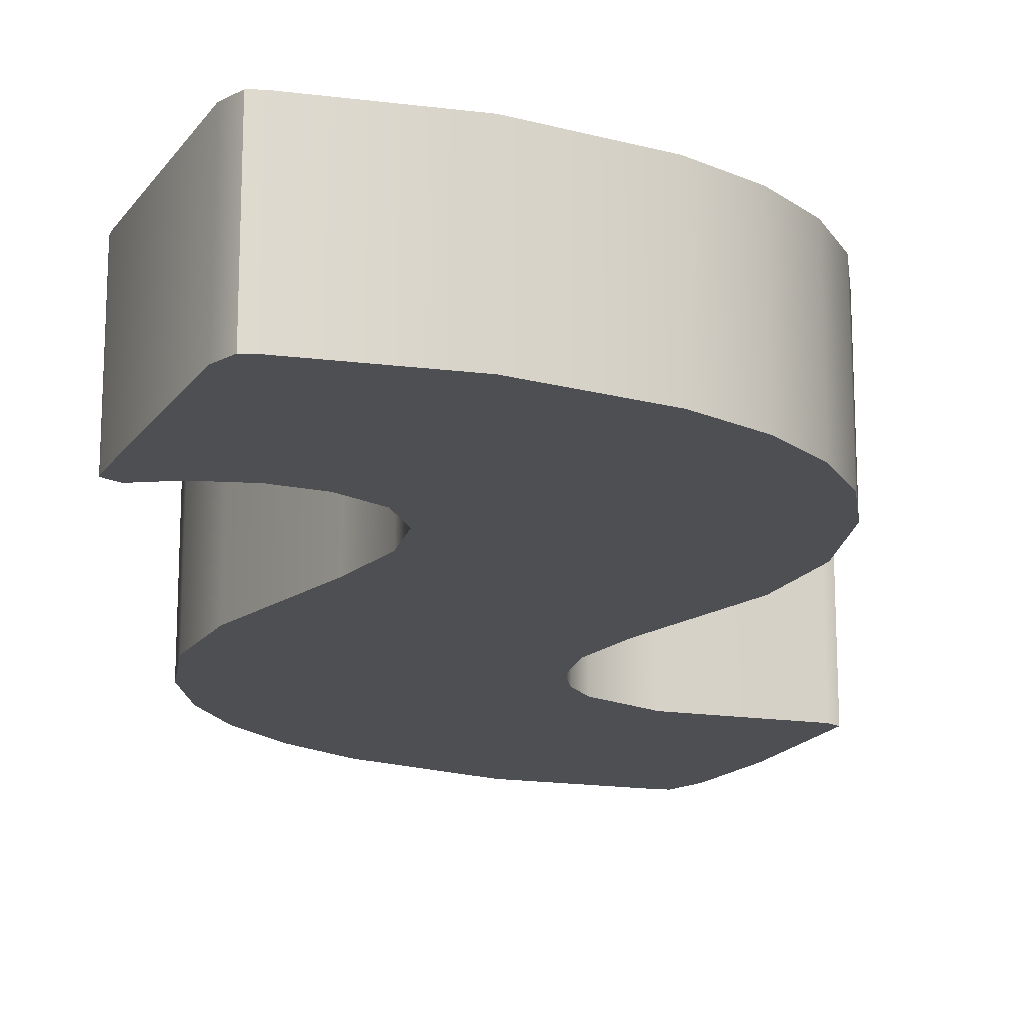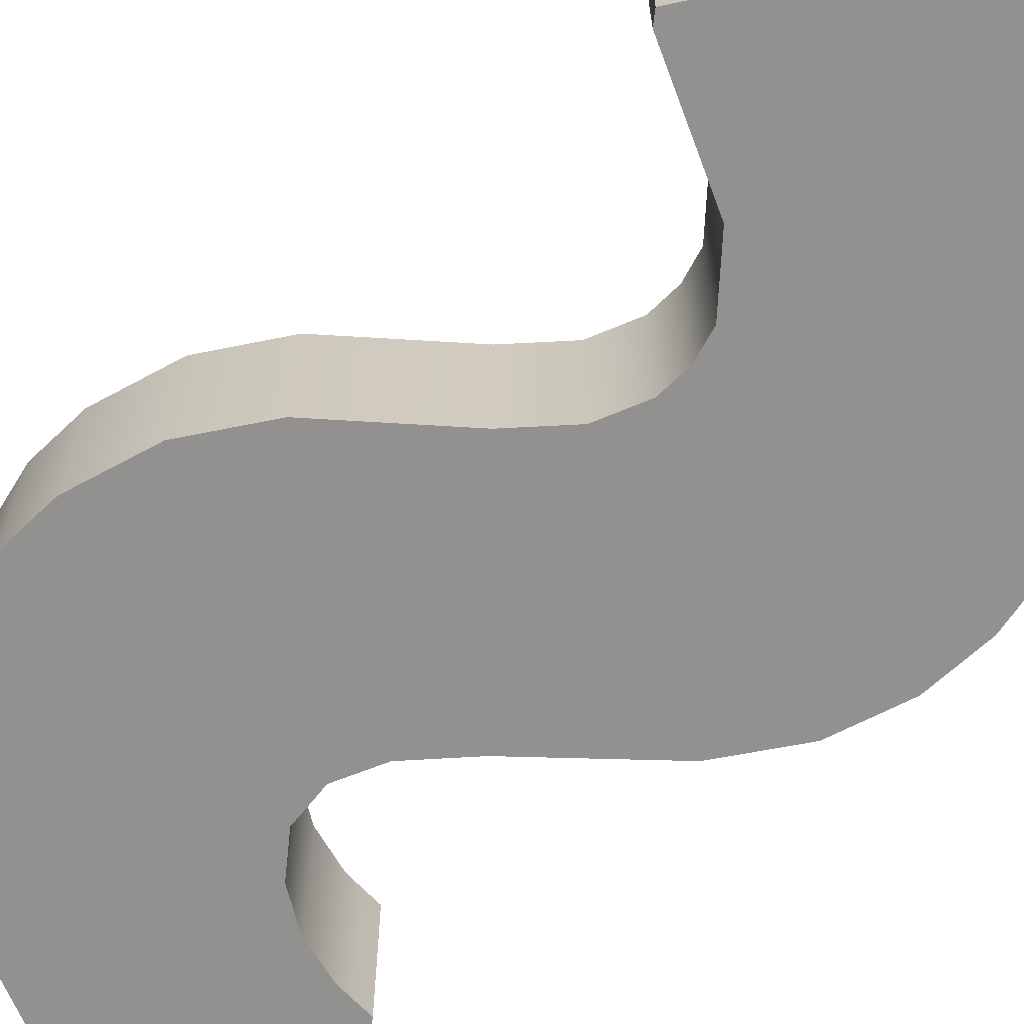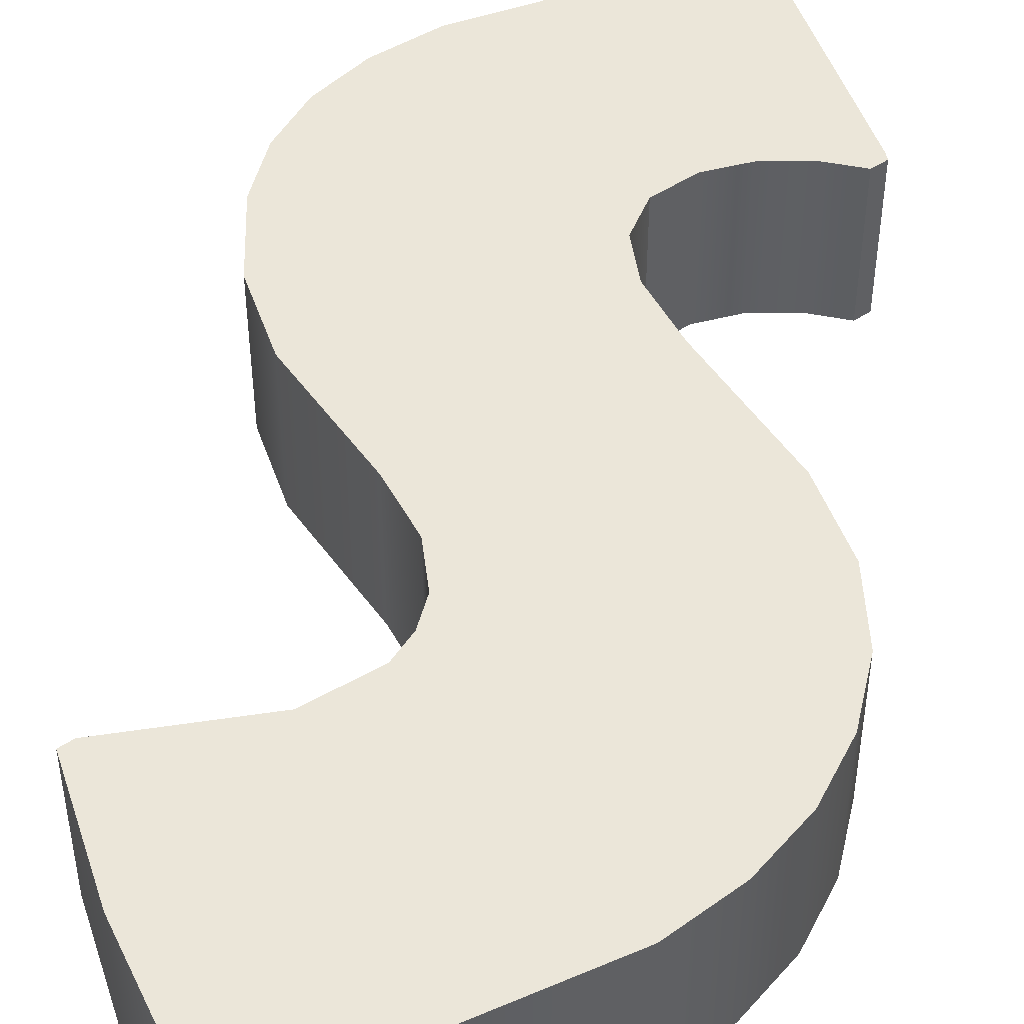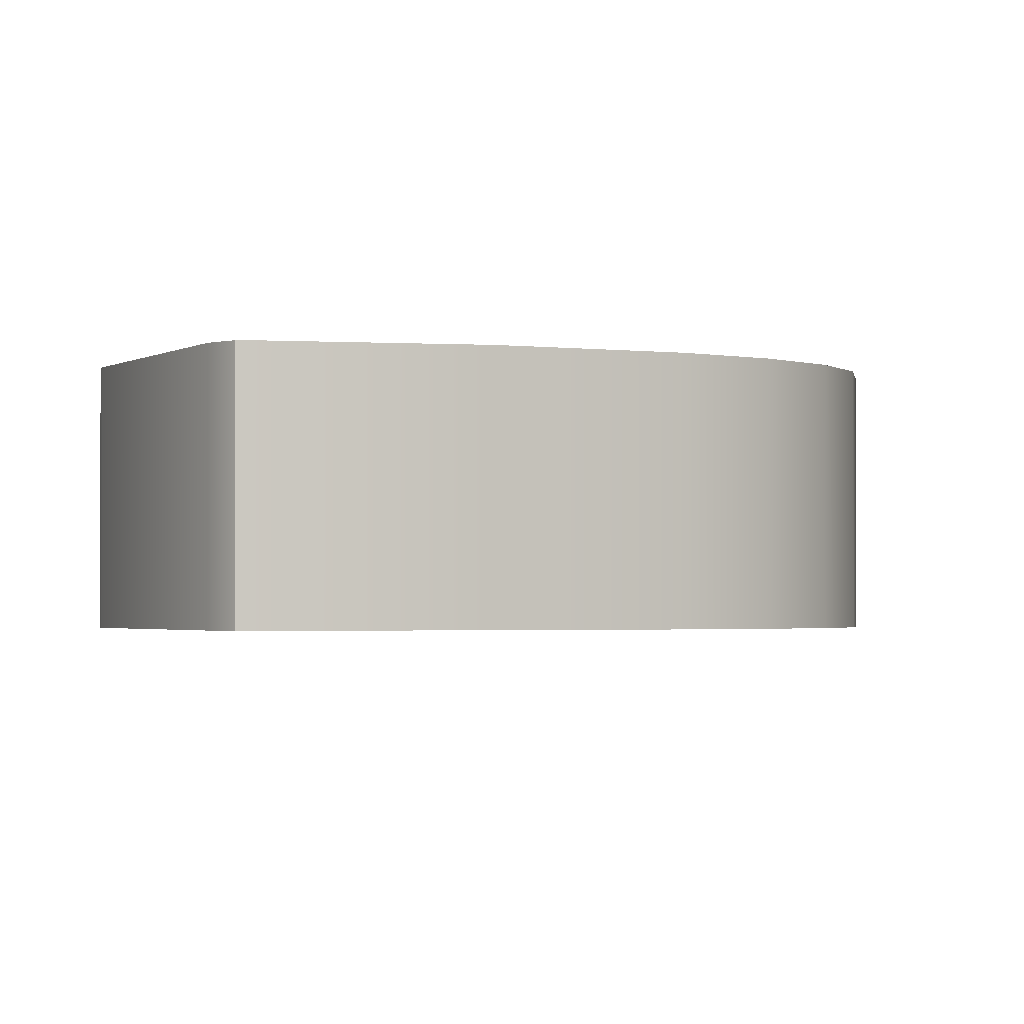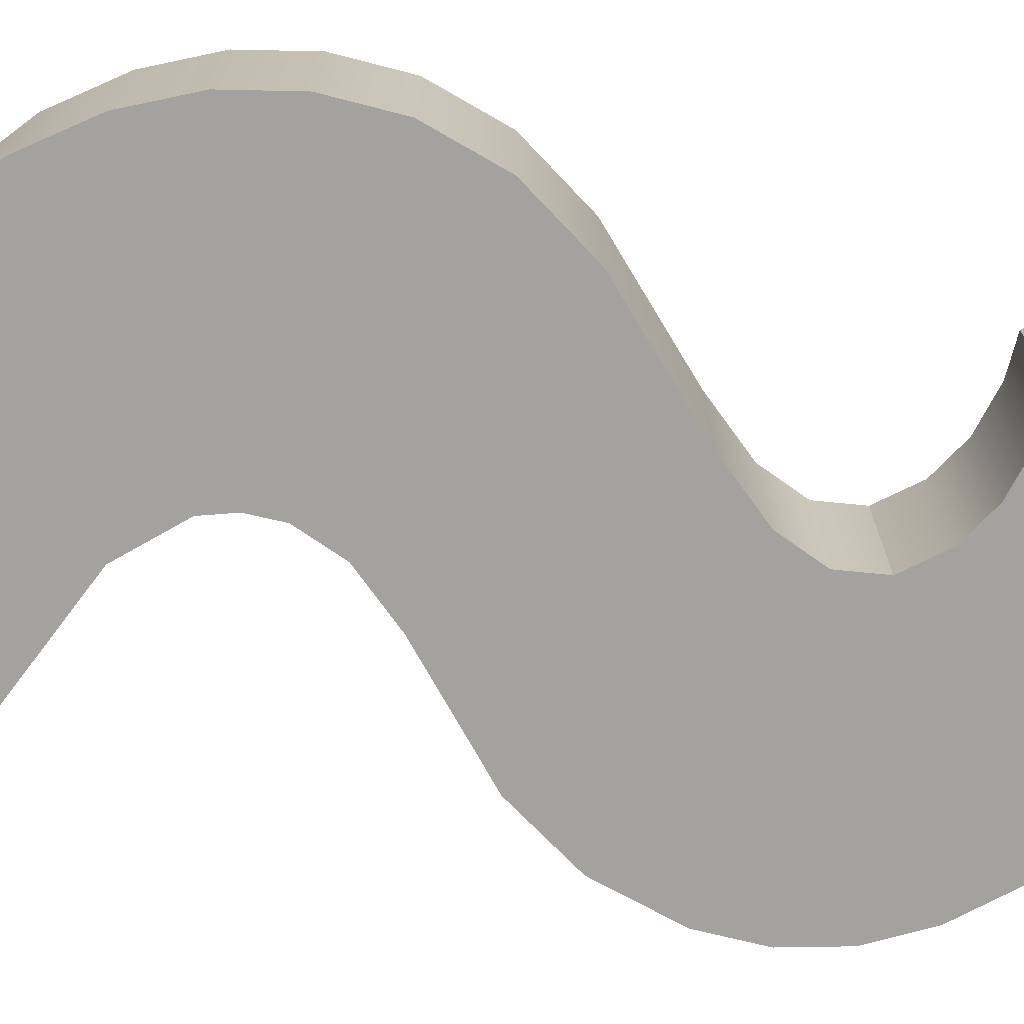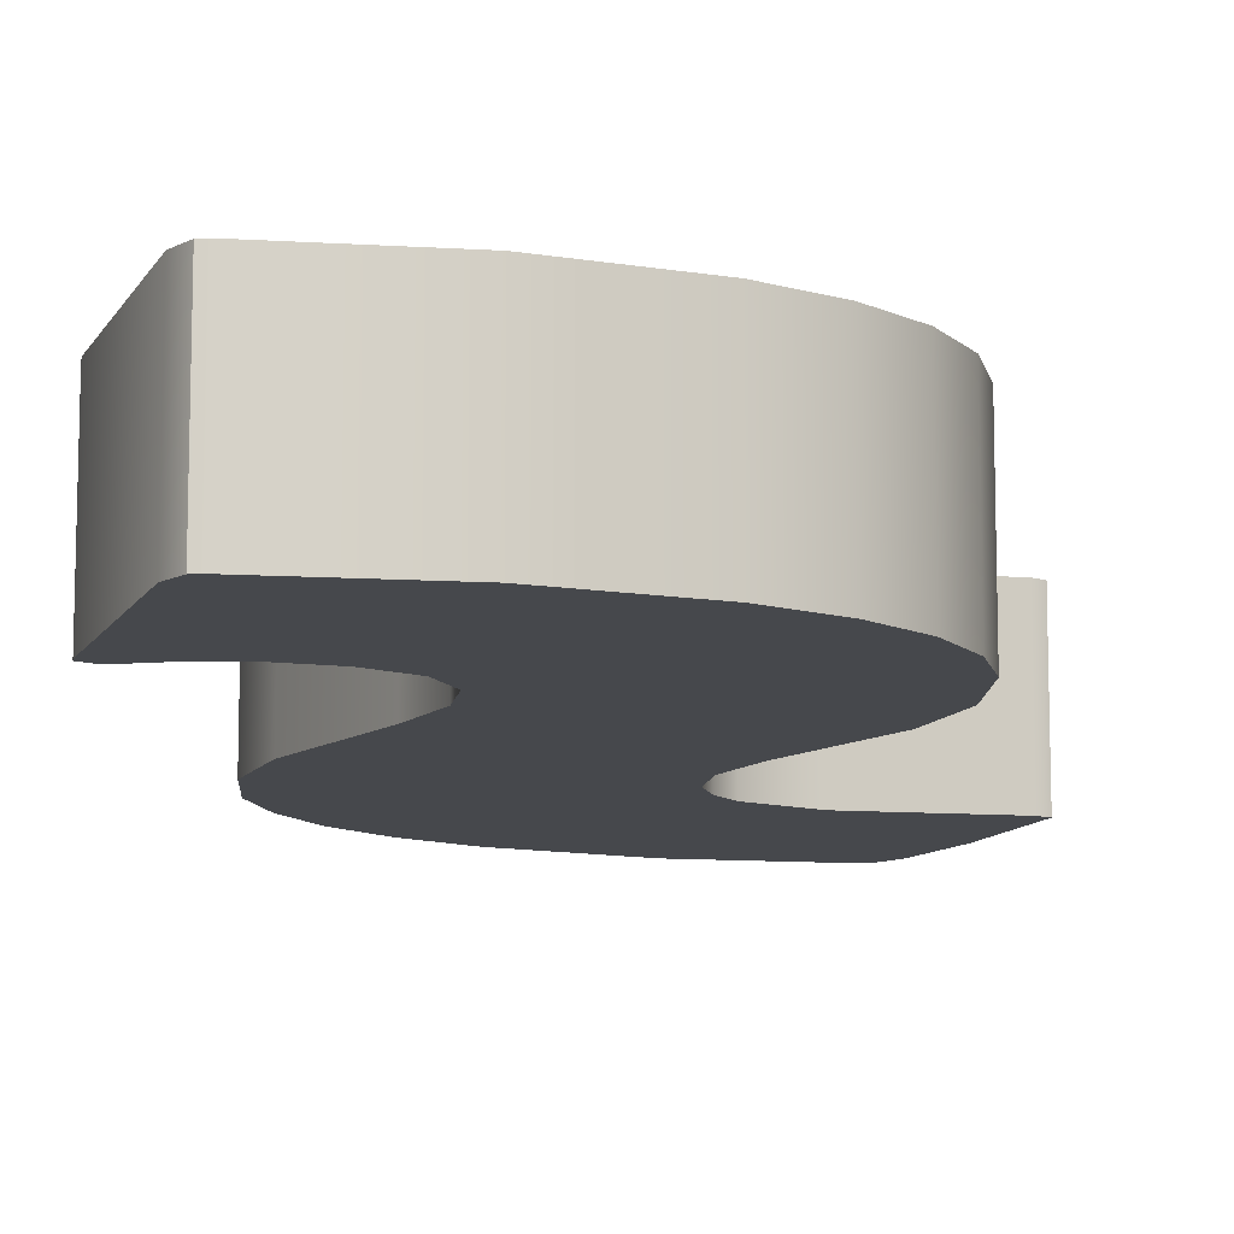
<metadata>
{"format":"obj","ext":"obj","renderer":"f3d","projection":"perspective","resolution":1024,"background":"white","views":[{"elev":-18.1,"azim":-179.3,"up":"+Z"},{"elev":-66.1,"azim":-53.2,"up":"+Z"},{"elev":47.9,"azim":6.6,"up":"+Z"},{"elev":-1.6,"azim":-179.2,"up":"+Z"},{"elev":-72.4,"azim":69.3,"up":"+Z"},{"elev":-11.1,"azim":-174.2,"up":"+Z"}]}
</metadata>
<code>
o mesh14/mesh14-geometry#mesh14-geometry
v 0.006162 0.643 0.5118
v 0.006354 0.637 0.5118
v 0.005858 0.6405 0.5118
v 0.007074 0.6453 0.5118
v 0.005858 0.6405 0.5184
v 0.006162 0.643 0.5184
v 0.007074 0.6453 0.5184
v 0.007845 0.6339 0.5118
v 0.006354 0.637 0.5184
v 0.008595 0.6474 0.5184
v 0.008595 0.6474 0.5118
v 0.007845 0.6339 0.5184
v 0.01153 0.6295 0.5118
v 0.01072 0.6492 0.5118
v 0.01153 0.6295 0.5184
v 0.01072 0.6492 0.5184
v 0.01515 0.6516 0.5118
v 0.013 0.6273 0.5118
v 0.01515 0.6516 0.5184
v 0.013 0.6273 0.5184
v 0.01349 0.6253 0.5118
v 0.02049 0.653 0.5118
v 0.01349 0.6253 0.5184
v 0.01584 0.6116 0.5118
v 0.02049 0.653 0.5184
v 0.01761 0.6401 0.5118
v 0.01584 0.6116 0.5184
v 0.0133 0.624 0.5118
v 0.01761 0.6401 0.5184
v 0.02098 0.653 0.5118
v 0.01808 0.6419 0.5118
v 0.0133 0.624 0.5184
v 0.01274 0.6228 0.5118
v 0.02063 0.6146 0.5118
v 0.01808 0.6419 0.5184
v 0.02098 0.653 0.5184
v 0.02116 0.6439 0.5118
v 0.01948 0.6432 0.5118
v 0.01274 0.6228 0.5184
v 0.02063 0.6146 0.5184
v 0.01049 0.6209 0.5118
v 0.01813 0.6382 0.5118
v 0.01948 0.6432 0.5184
v 0.02116 0.6439 0.5184
v 0.02167 0.6523 0.5184
v 0.02167 0.6523 0.5118
v 0.01813 0.6382 0.5184
v 0.01049 0.6209 0.5184
v 0.01012 0.6099 0.5118
v 0.01968 0.6358 0.5118
v 0.02279 0.6168 0.5118
v 0.02311 0.6441 0.5118
v 0.01012 0.6099 0.5184
v 0.01968 0.6358 0.5184
v 0.009745 0.6099 0.5118
v 0.004965 0.6193 0.5184
v 0.02351 0.631 0.5118
v 0.02279 0.6168 0.5184
v 0.02311 0.6441 0.5184
v 0.02515 0.6447 0.5184
v 0.02515 0.6447 0.5118
v 0.009745 0.6099 0.5184
v 0.02351 0.631 0.5184
v 0.00868 0.6109 0.5118
v 0.004965 0.6193 0.5118
v 0.006808 0.6139 0.5184
v 0.02432 0.6192 0.5118
v 0.02394 0.644 0.5118
v 0.02394 0.644 0.5184
v 0.00868 0.6109 0.5184
v 0.006808 0.6139 0.5118
v 0.004533 0.6189 0.5184
v 0.02504 0.6278 0.5184
v 0.02432 0.6192 0.5184
v 0.02504 0.6278 0.5118
v 0.02524 0.6444 0.5184
v 0.02472 0.6439 0.5118
v 0.004533 0.6189 0.5118
v 0.02525 0.6218 0.5118
v 0.02472 0.6439 0.5184
v 0.02524 0.6444 0.5118
v 0.02556 0.6246 0.5184
v 0.02525 0.6218 0.5184
v 0.02556 0.6246 0.5118
f 1 2 3
f 2 1 4
f 3 2 1
f 4 1 2
f 2 5 3
f 3 5 2
f 3 6 1
f 1 6 3
f 1 7 4
f 4 7 1
f 2 4 8
f 8 4 2
f 5 2 9
f 9 2 5
f 6 3 5
f 5 3 6
f 7 1 6
f 6 1 7
f 10 4 7
f 7 4 10
f 8 4 11
f 11 4 8
f 8 9 2
f 2 9 8
f 9 6 5
f 5 6 9
f 6 9 7
f 7 9 6
f 4 10 11
f 11 10 4
f 7 12 10
f 10 12 7
f 8 11 13
f 13 11 8
f 9 8 12
f 12 8 9
f 7 9 12
f 12 9 7
f 10 14 11
f 11 14 10
f 10 12 15
f 15 12 10
f 13 11 14
f 14 11 13
f 13 12 8
f 8 12 13
f 14 10 16
f 16 10 14
f 12 13 15
f 15 13 12
f 10 15 16
f 16 15 10
f 13 14 17
f 17 14 13
f 16 17 14
f 14 17 16
f 18 15 13
f 13 15 18
f 16 15 19
f 19 15 16
f 13 17 18
f 18 17 13
f 17 16 19
f 19 16 17
f 15 18 20
f 20 18 15
f 19 15 20
f 20 15 19
f 18 17 21
f 21 17 18
f 19 22 17
f 17 22 19
f 21 20 18
f 18 20 21
f 19 20 23
f 23 20 19
f 24 21 17
f 17 21 24
f 22 19 25
f 25 19 22
f 26 17 22
f 22 17 26
f 20 21 23
f 23 21 20
f 23 27 19
f 19 27 23
f 24 28 21
f 21 28 24
f 24 17 26
f 26 17 24
f 19 29 25
f 25 29 19
f 25 30 22
f 22 30 25
f 26 22 31
f 31 22 26
f 28 23 21
f 21 23 28
f 32 27 23
f 23 27 32
f 19 27 29
f 29 27 19
f 24 33 28
f 28 33 24
f 26 34 24
f 24 34 26
f 25 29 35
f 35 29 25
f 30 25 36
f 36 25 30
f 37 22 30
f 30 22 37
f 31 22 38
f 38 22 31
f 31 29 26
f 26 29 31
f 23 28 32
f 32 28 23
f 39 27 32
f 32 27 39
f 40 29 27
f 27 29 40
f 24 41 33
f 33 41 24
f 33 32 28
f 28 32 33
f 34 26 42
f 42 26 34
f 40 24 34
f 34 24 40
f 29 31 35
f 35 31 29
f 25 35 43
f 43 35 25
f 25 44 36
f 36 44 25
f 45 30 36
f 36 30 45
f 38 22 37
f 37 22 38
f 37 30 46
f 46 30 37
f 43 31 38
f 38 31 43
f 47 26 29
f 29 26 47
f 48 27 39
f 39 27 48
f 32 33 39
f 39 33 32
f 29 40 47
f 47 40 29
f 24 40 27
f 27 40 24
f 49 41 24
f 24 41 49
f 48 33 41
f 41 33 48
f 26 47 42
f 42 47 26
f 34 42 50
f 50 42 34
f 51 40 34
f 34 40 51
f 31 43 35
f 35 43 31
f 25 43 44
f 44 43 25
f 36 44 45
f 45 44 36
f 30 45 46
f 46 45 30
f 44 38 37
f 37 38 44
f 37 46 52
f 52 46 37
f 38 44 43
f 43 44 38
f 48 53 27
f 27 53 48
f 33 48 39
f 39 48 33
f 47 40 54
f 54 40 47
f 27 49 24
f 24 49 27
f 55 41 49
f 49 41 55
f 41 56 48
f 48 56 41
f 54 42 47
f 47 42 54
f 42 54 50
f 50 54 42
f 34 50 57
f 57 50 34
f 40 51 58
f 58 51 40
f 34 57 51
f 51 57 34
f 45 44 59
f 59 44 45
f 60 46 45
f 45 46 60
f 37 59 44
f 44 59 37
f 52 46 61
f 61 46 52
f 59 37 52
f 52 37 59
f 48 62 53
f 53 62 48
f 49 27 53
f 53 27 49
f 54 40 63
f 63 40 54
f 64 41 55
f 55 41 64
f 53 55 49
f 49 55 53
f 56 41 65
f 65 41 56
f 56 66 48
f 48 66 56
f 63 50 54
f 54 50 63
f 50 63 57
f 57 63 50
f 67 58 51
f 51 58 67
f 63 40 58
f 58 40 63
f 51 57 67
f 67 57 51
f 45 59 60
f 60 59 45
f 46 60 61
f 61 60 46
f 52 61 68
f 68 61 52
f 52 69 59
f 59 69 52
f 48 70 62
f 62 70 48
f 55 53 62
f 62 53 55
f 71 41 64
f 64 41 71
f 62 64 55
f 55 64 62
f 71 65 41
f 41 65 71
f 65 72 56
f 56 72 65
f 66 56 72
f 72 56 66
f 48 66 70
f 70 66 48
f 73 57 63
f 63 57 73
f 58 67 74
f 74 67 58
f 63 58 74
f 74 58 63
f 67 57 75
f 75 57 67
f 60 59 69
f 69 59 60
f 76 61 60
f 60 61 76
f 68 61 77
f 77 61 68
f 69 52 68
f 68 52 69
f 64 62 70
f 70 62 64
f 64 66 71
f 71 66 64
f 65 71 78
f 78 71 65
f 72 65 78
f 78 65 72
f 72 71 66
f 66 71 72
f 66 64 70
f 70 64 66
f 57 73 75
f 75 73 57
f 63 74 73
f 73 74 63
f 79 74 67
f 67 74 79
f 67 75 79
f 79 75 67
f 60 69 80
f 80 69 60
f 61 76 81
f 81 76 61
f 60 80 76
f 76 80 60
f 77 61 81
f 81 61 77
f 80 68 77
f 77 68 80
f 68 80 69
f 69 80 68
f 71 72 78
f 78 72 71
f 82 75 73
f 73 75 82
f 73 74 83
f 83 74 73
f 74 79 83
f 83 79 74
f 79 75 84
f 84 75 79
f 76 77 81
f 81 77 76
f 77 76 80
f 80 76 77
f 75 82 84
f 84 82 75
f 73 83 82
f 82 83 73
f 84 83 79
f 79 83 84
f 83 84 82
f 82 84 83

</code>
